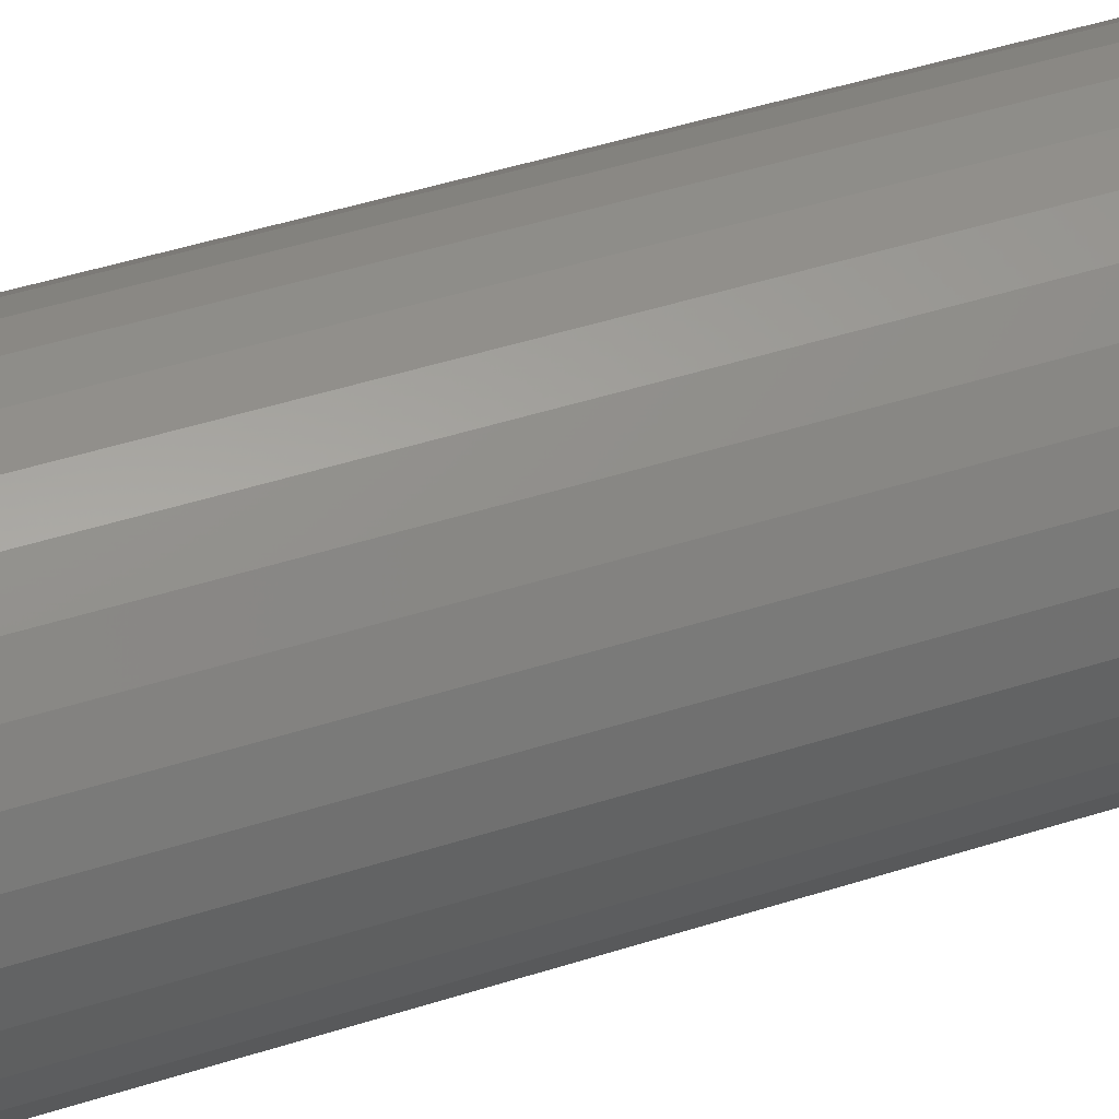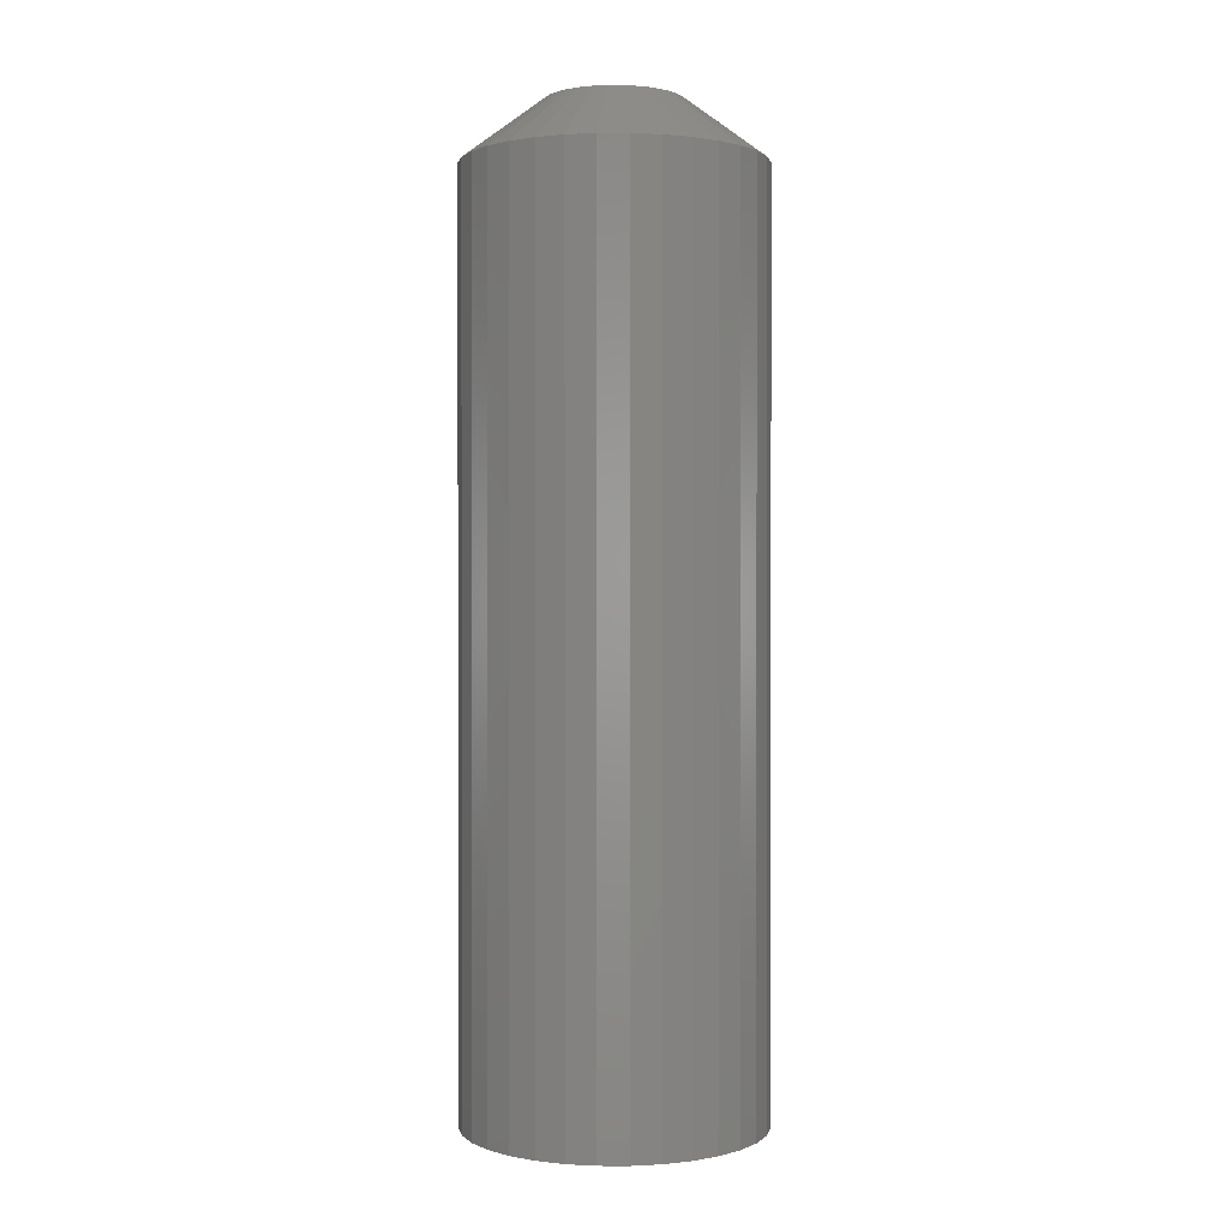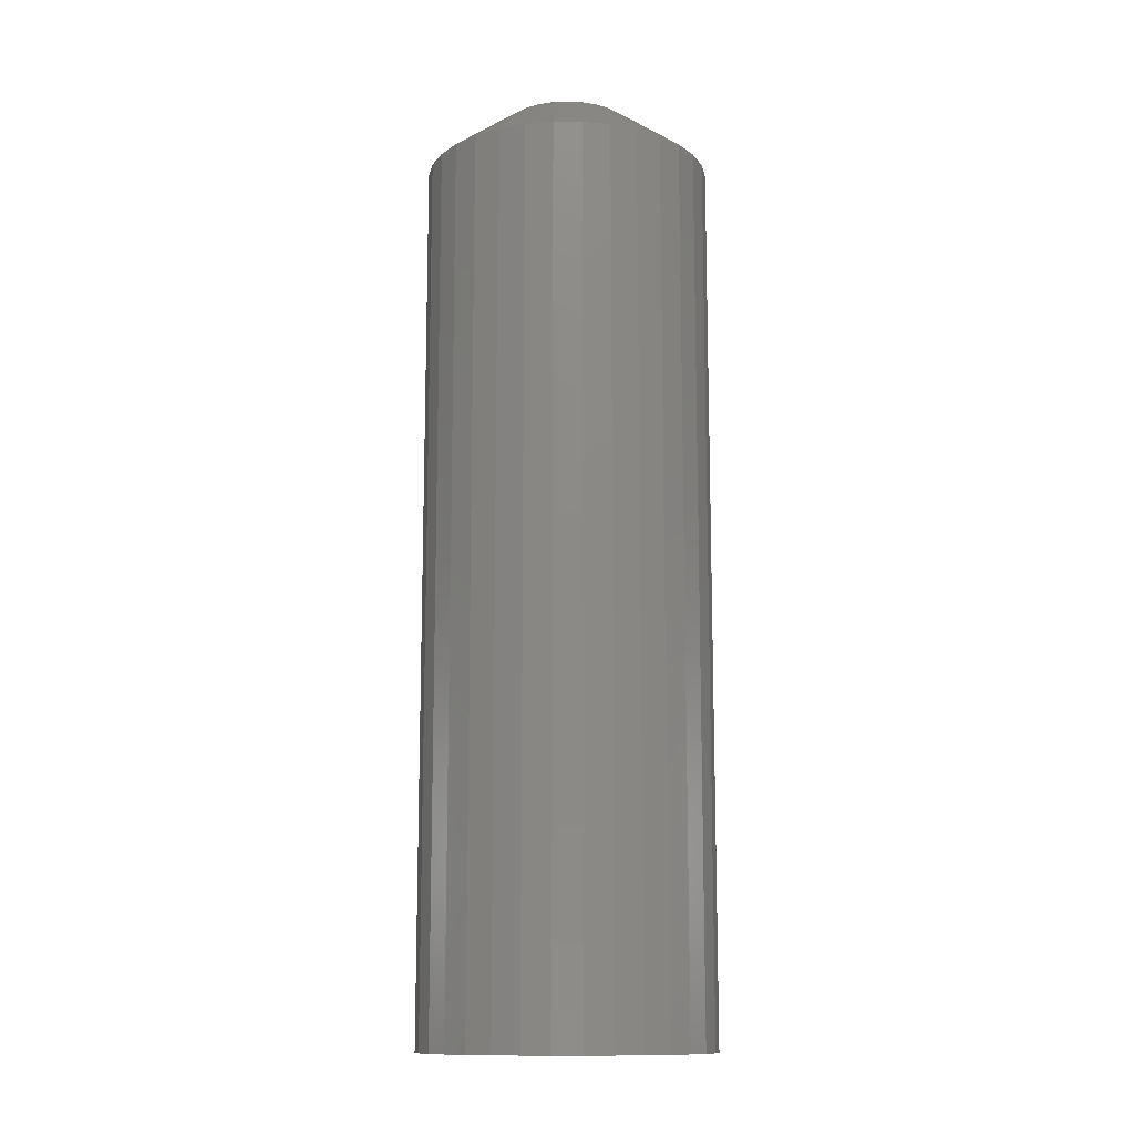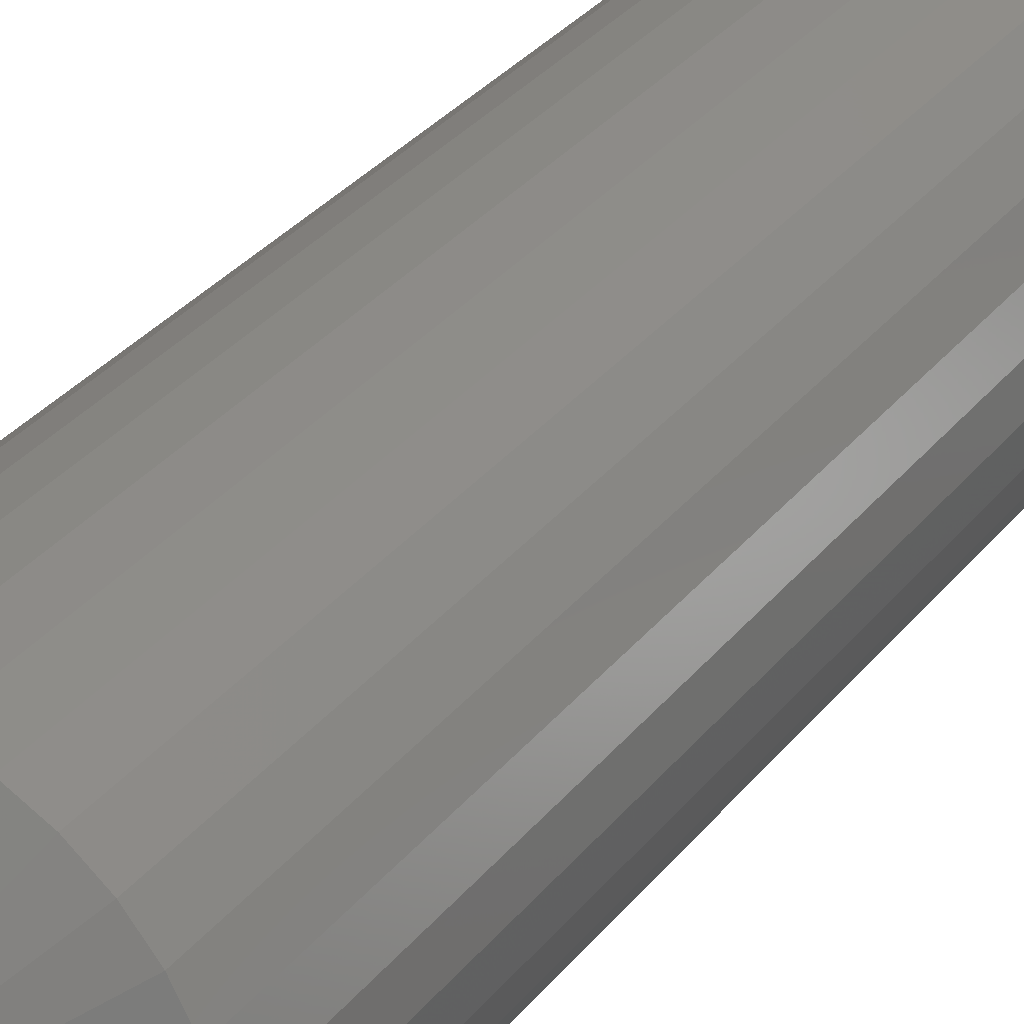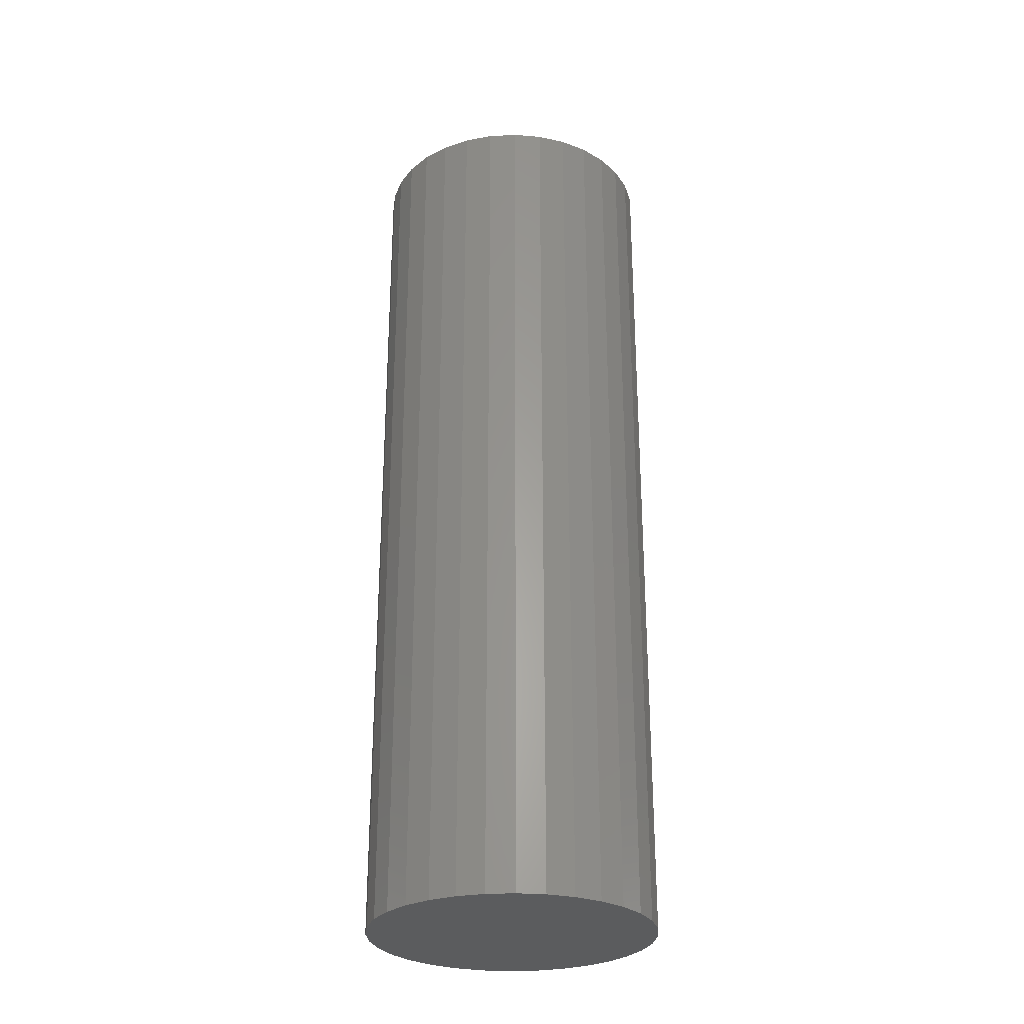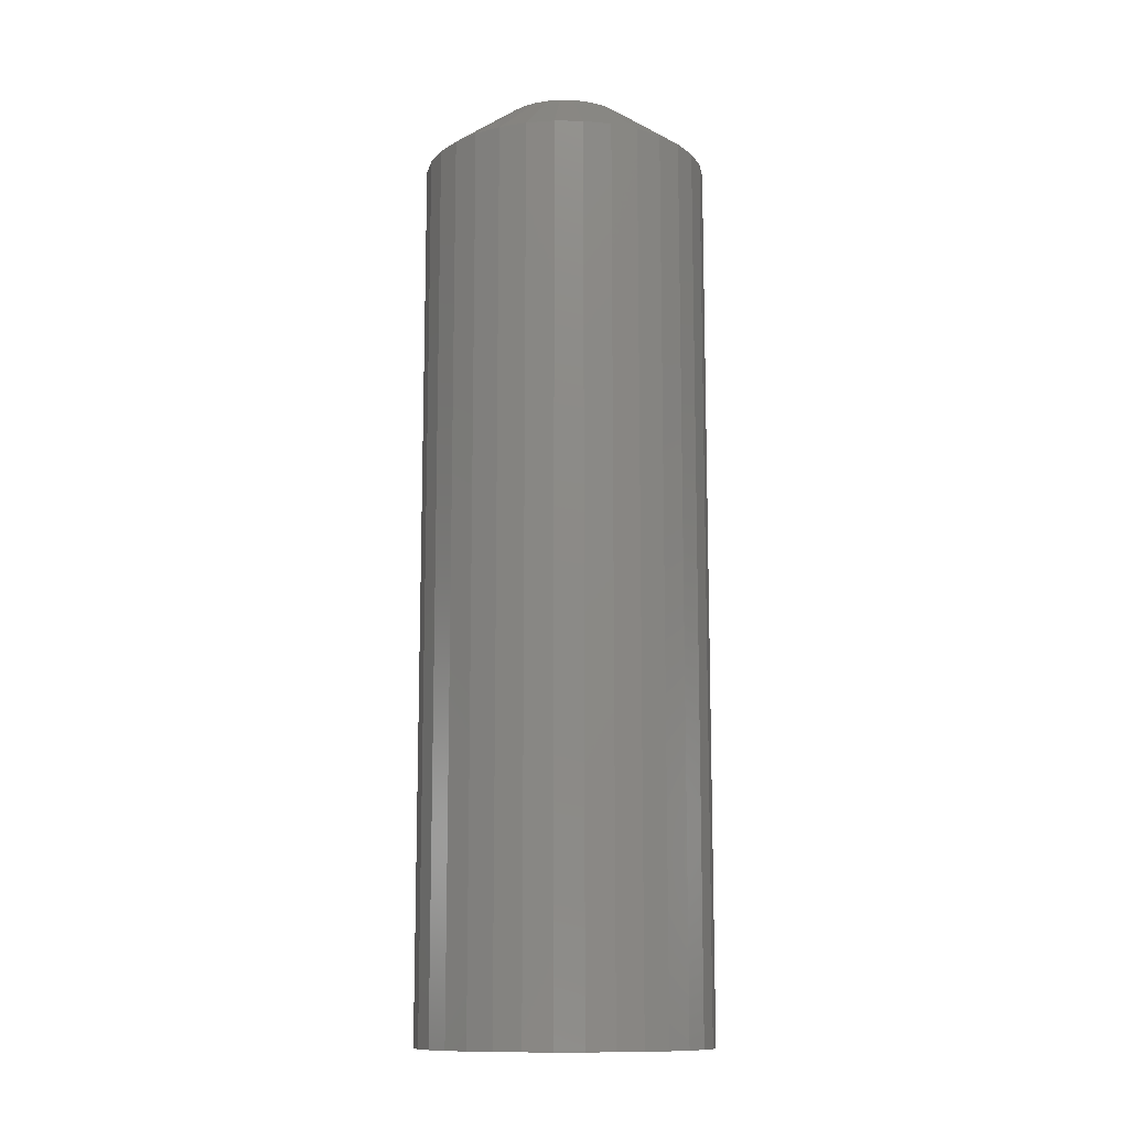
<metadata>
{"format":"stl","ext":"stl","renderer":"f3d","projection":"perspective","resolution":1024,"background":"white","views":[{"elev":45.2,"azim":69.5,"up":"+Y"},{"elev":0.7,"azim":73.5,"up":"+Z"},{"elev":-12.6,"azim":106.6,"up":"+Z"},{"elev":31.3,"azim":31.2,"up":"+Y"},{"elev":-28.2,"azim":-113.9,"up":"+Z"},{"elev":-12.2,"azim":82.7,"up":"+Z"}]}
</metadata>
<code>
# stl→obj: 96 verts, 188 faces
v 0.005099 0.05197 0.75
v -0.005041 0.05098 0.75
v -0.01479 0.04802 0.75
v 0.01524 0.05097 0.75
v 0.02499 0.04802 0.75
v -0.02378 0.04321 0.75
v 0.03397 0.04321 0.75
v -0.03165 0.03675 0.75
v 0.04185 0.03675 0.75
v -0.03812 0.02888 0.75
v 0.04831 0.02887 0.75
v -0.04292 0.01989 0.75
v 0.05312 0.01989 0.75
v -0.04588 0.01014 0.75
v 0.05607 0.01014 0.75
v 0.05607 -0.01014 0.75
v -0.04292 -0.01989 0.75
v 0.05312 -0.01989 0.75
v -0.03812 -0.02888 0.75
v 0.04831 -0.02888 0.75
v -0.03165 -0.03675 0.75
v 0.04185 -0.03675 0.75
v -0.02378 -0.04321 0.75
v 0.03397 -0.04321 0.75
v -0.01479 -0.04802 0.75
v 0.02499 -0.04802 0.75
v -0.005041 -0.05098 0.75
v 0.005099 -0.05197 0.75
v 0.01524 -0.05098 0.75
v 0.05707 1.623e-19 0.75
v -0.04688 3.959e-07 0.75
v -0.04588 -0.01014 0.75
v 0.1196 0 0
v 0.1196 -2.804e-17 0.7031
v 0.1174 -0.02233 0
v 0.1174 -0.02233 0.7031
v 0.1109 -0.04381 0
v 0.1109 -0.04381 0.7031
v 0.1003 -0.0636 0
v 0.1003 -0.0636 0.7031
v 0.08604 -0.08095 0
v 0.08604 -0.08095 0.7031
v 0.0687 -0.09518 0
v 0.0687 -0.09518 0.7031
v 0.04891 -0.1058 0
v 0.04891 -0.1058 0.7031
v 0.02743 -0.1123 0
v 0.02743 -0.1123 0.7031
v 0.005099 -0.1145 0
v 0.005099 -0.1145 0.7031
v -0.01723 -0.1123 0
v -0.01723 -0.1123 0.7031
v -0.03871 -0.1058 0
v -0.03871 -0.1058 0.7031
v -0.0585 -0.09518 0
v -0.0585 -0.09518 0.7031
v -0.07585 -0.08095 0
v -0.07585 -0.08095 0.7031
v -0.09008 -0.0636 0
v -0.09008 -0.0636 0.7031
v -0.1007 -0.04381 0
v -0.1007 -0.04381 0.7031
v -0.1072 -0.02233 0
v -0.1072 -0.02233 0.7031
v -0.1094 1.402e-17 0
v -0.1094 1.402e-17 0.7031
v -0.1072 0.02233 0
v -0.1072 0.02233 0.7031
v -0.1007 0.04381 0
v -0.1007 0.04381 0.7031
v -0.09008 0.0636 0
v -0.09008 0.0636 0.7031
v -0.07585 0.08095 0
v -0.07585 0.08095 0.7031
v -0.0585 0.09518 0
v -0.0585 0.09518 0.7031
v -0.03871 0.1058 0
v -0.03871 0.1058 0.7031
v -0.01723 0.1123 0
v -0.01723 0.1123 0.7031
v 0.005099 0.1145 0
v 0.005099 0.1145 0.7031
v 0.02743 0.1123 0
v 0.02743 0.1123 0.7031
v 0.04891 0.1058 0
v 0.04891 0.1058 0.7031
v 0.0687 0.09518 0
v 0.0687 0.09518 0.7031
v 0.08604 0.08095 0
v 0.08604 0.08095 0.7031
v 0.1003 0.0636 0
v 0.1003 0.0636 0.7031
v 0.1109 0.04381 0
v 0.1109 0.04381 0.7031
v 0.1174 0.02233 0
v 0.1174 0.02233 0.7031
f 1 2 3
f 4 1 3
f 4 3 5
f 5 3 6
f 5 6 7
f 7 6 8
f 7 8 9
f 9 8 10
f 9 10 11
f 11 10 12
f 11 12 13
f 13 12 14
f 13 14 15
f 16 17 18
f 18 17 19
f 18 19 20
f 20 19 21
f 20 21 22
f 22 21 23
f 22 23 24
f 24 23 25
f 24 25 26
f 26 25 27
f 26 27 28
f 26 28 29
f 15 14 30
f 30 14 31
f 30 31 16
f 16 31 32
f 16 32 17
f 33 34 35
f 35 34 36
f 35 36 37
f 37 36 38
f 37 38 39
f 39 38 40
f 39 40 41
f 41 40 42
f 41 42 43
f 43 42 44
f 43 44 45
f 45 44 46
f 45 46 47
f 47 46 48
f 47 48 49
f 49 48 50
f 49 50 51
f 51 50 52
f 51 52 53
f 53 52 54
f 53 54 55
f 55 54 56
f 55 56 57
f 57 56 58
f 57 58 59
f 59 58 60
f 59 60 61
f 61 60 62
f 61 62 63
f 63 62 64
f 63 64 65
f 65 64 66
f 65 66 67
f 67 66 68
f 67 68 69
f 69 68 70
f 69 70 71
f 71 70 72
f 71 72 73
f 73 72 74
f 73 74 75
f 75 74 76
f 75 76 77
f 77 76 78
f 77 78 79
f 79 78 80
f 79 80 81
f 81 80 82
f 81 82 83
f 83 82 84
f 83 84 85
f 85 84 86
f 85 86 87
f 87 86 88
f 87 88 89
f 89 88 90
f 89 90 91
f 91 90 92
f 91 92 93
f 93 92 94
f 93 94 95
f 95 94 96
f 95 96 33
f 33 96 34
f 31 14 66
f 14 68 66
f 34 96 30
f 96 15 30
f 94 92 13
f 13 96 94
f 15 96 13
f 92 90 9
f 11 92 9
f 13 92 11
f 88 86 7
f 7 90 88
f 9 90 7
f 84 82 4
f 4 86 84
f 5 86 4
f 7 86 5
f 78 76 3
f 3 80 78
f 2 80 3
f 2 1 80
f 76 74 8
f 6 76 8
f 3 76 6
f 72 70 10
f 10 74 72
f 8 74 10
f 14 70 68
f 12 70 14
f 10 70 12
f 1 4 82
f 82 80 1
f 30 16 34
f 16 36 34
f 66 64 31
f 64 32 31
f 62 60 17
f 17 64 62
f 32 64 17
f 60 58 21
f 19 60 21
f 17 60 19
f 56 54 23
f 23 58 56
f 21 58 23
f 52 50 27
f 27 54 52
f 25 54 27
f 23 54 25
f 46 44 26
f 26 48 46
f 29 48 26
f 29 28 48
f 44 42 22
f 24 44 22
f 26 44 24
f 40 38 20
f 20 42 40
f 22 42 20
f 16 38 36
f 18 38 16
f 20 38 18
f 28 27 50
f 50 48 28
f 81 83 79
f 77 79 83
f 85 77 83
f 75 77 85
f 87 75 85
f 45 53 43
f 51 53 45
f 47 51 45
f 49 51 47
f 53 55 43
f 43 55 57
f 43 57 41
f 41 57 59
f 41 59 39
f 39 59 61
f 39 61 37
f 37 61 63
f 37 63 35
f 35 63 65
f 35 65 33
f 33 65 67
f 33 67 95
f 95 67 69
f 95 69 93
f 93 69 71
f 93 71 91
f 91 71 73
f 91 73 89
f 89 73 75
f 89 75 87

</code>
